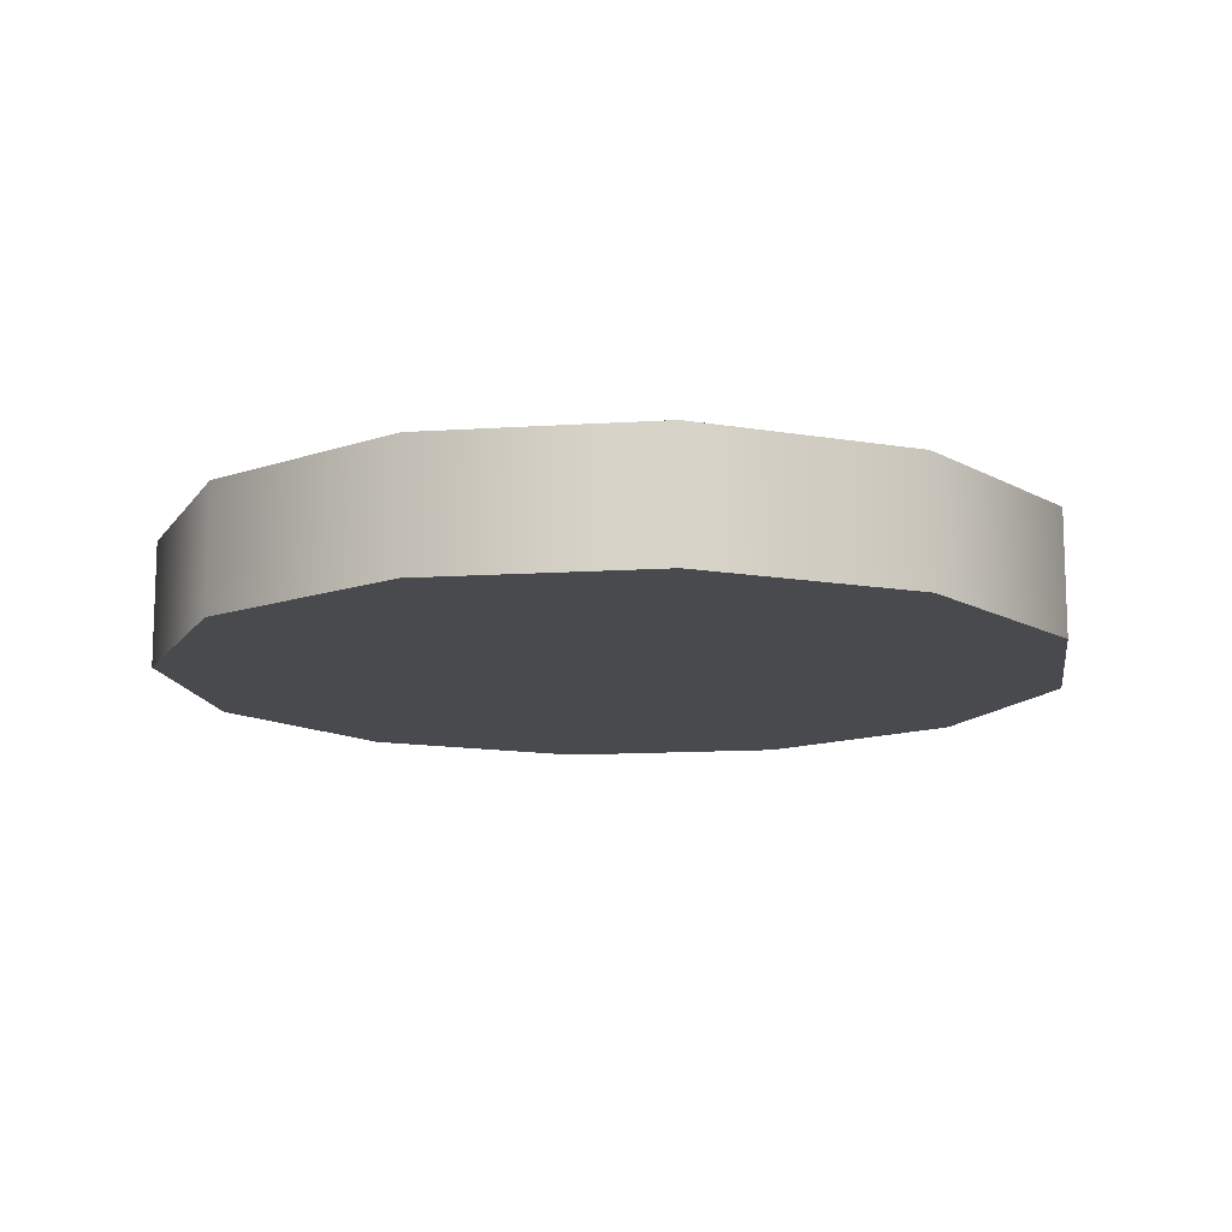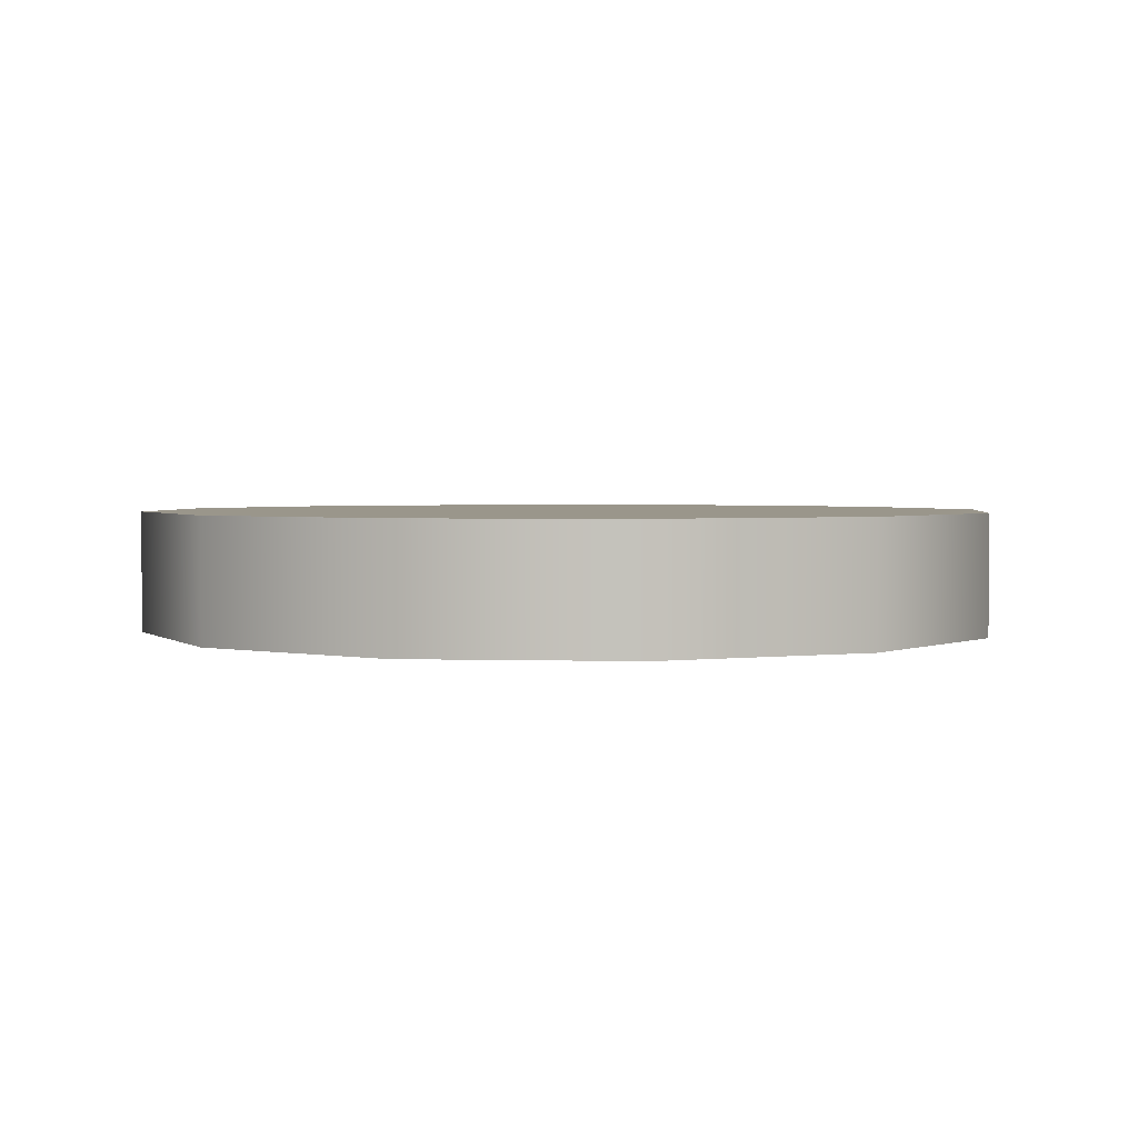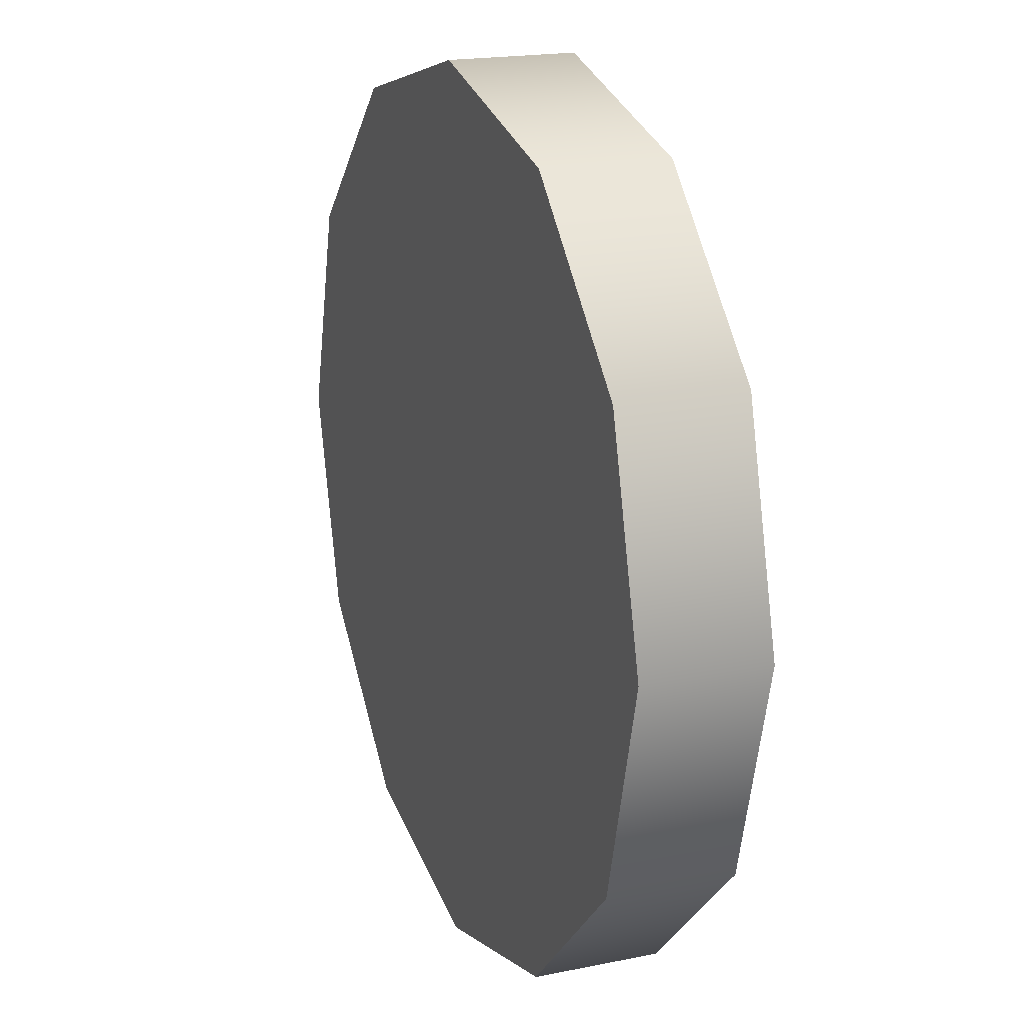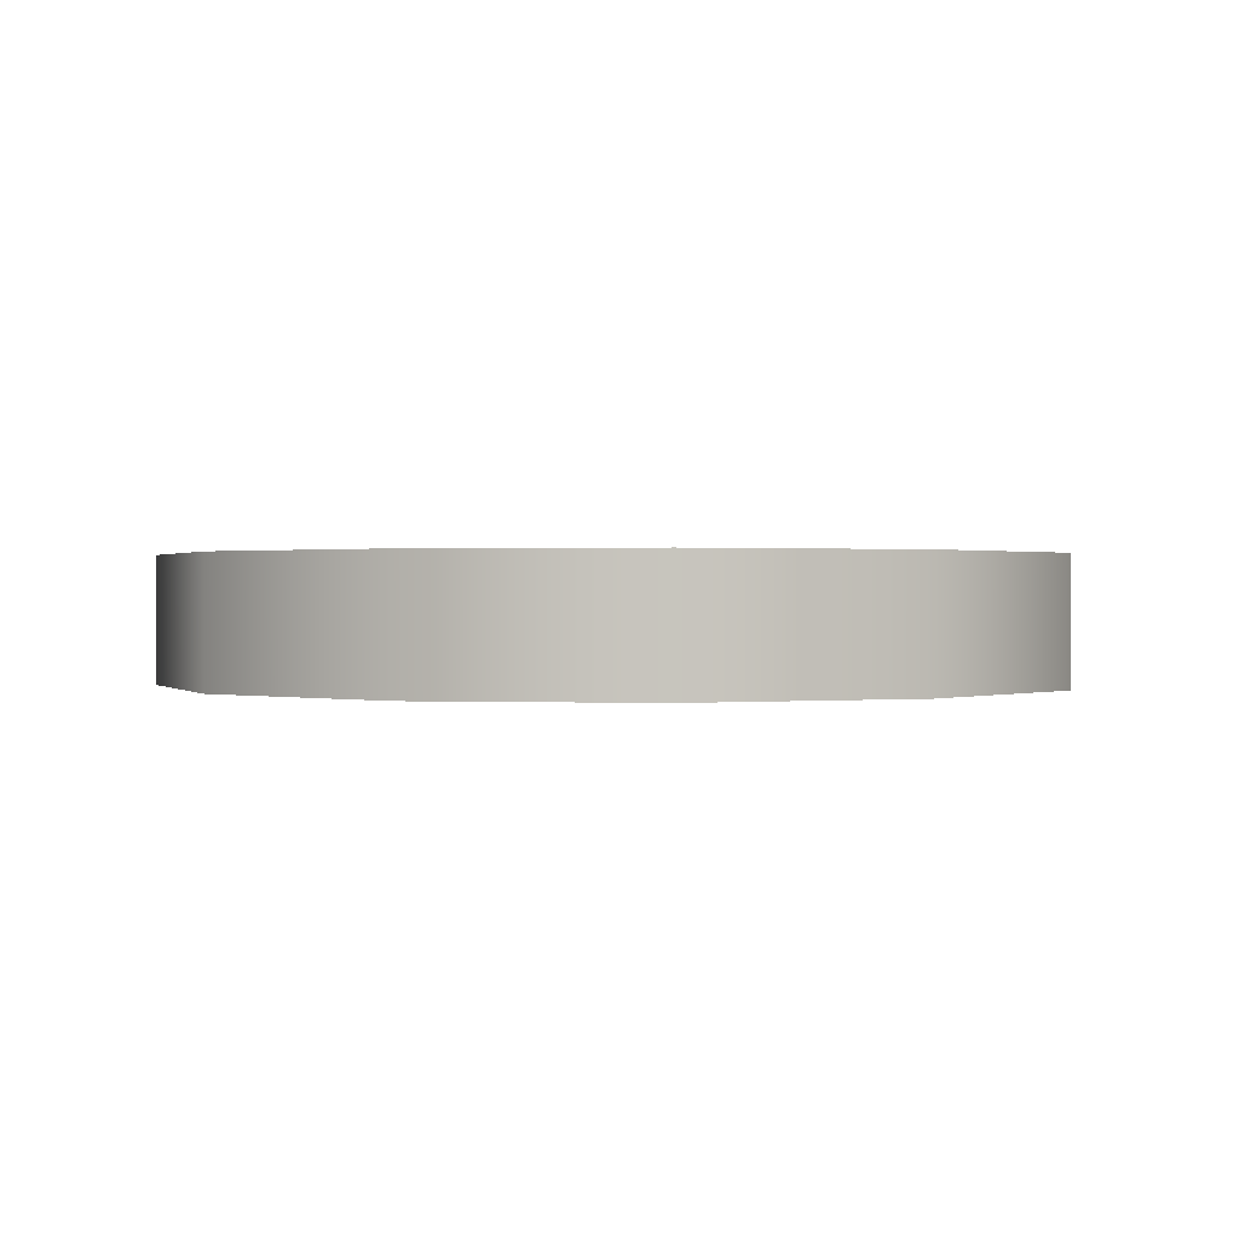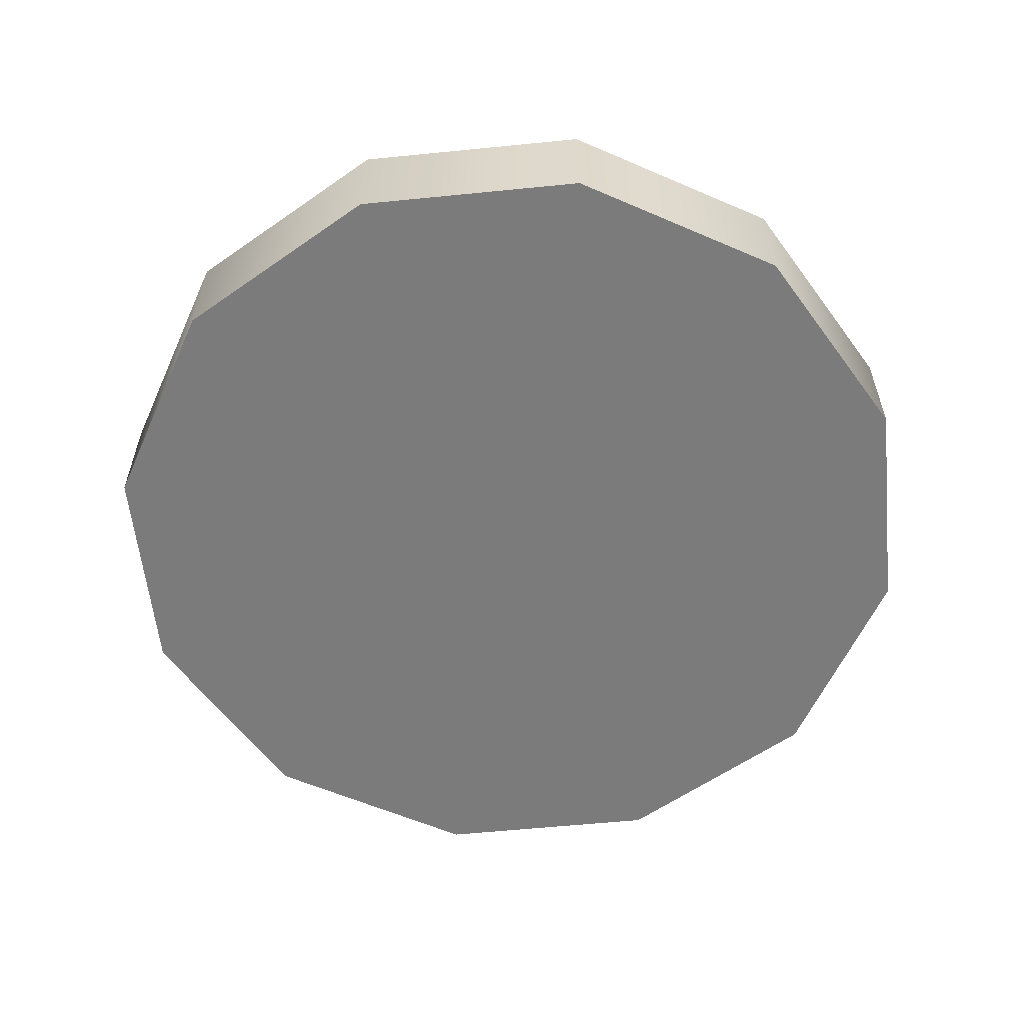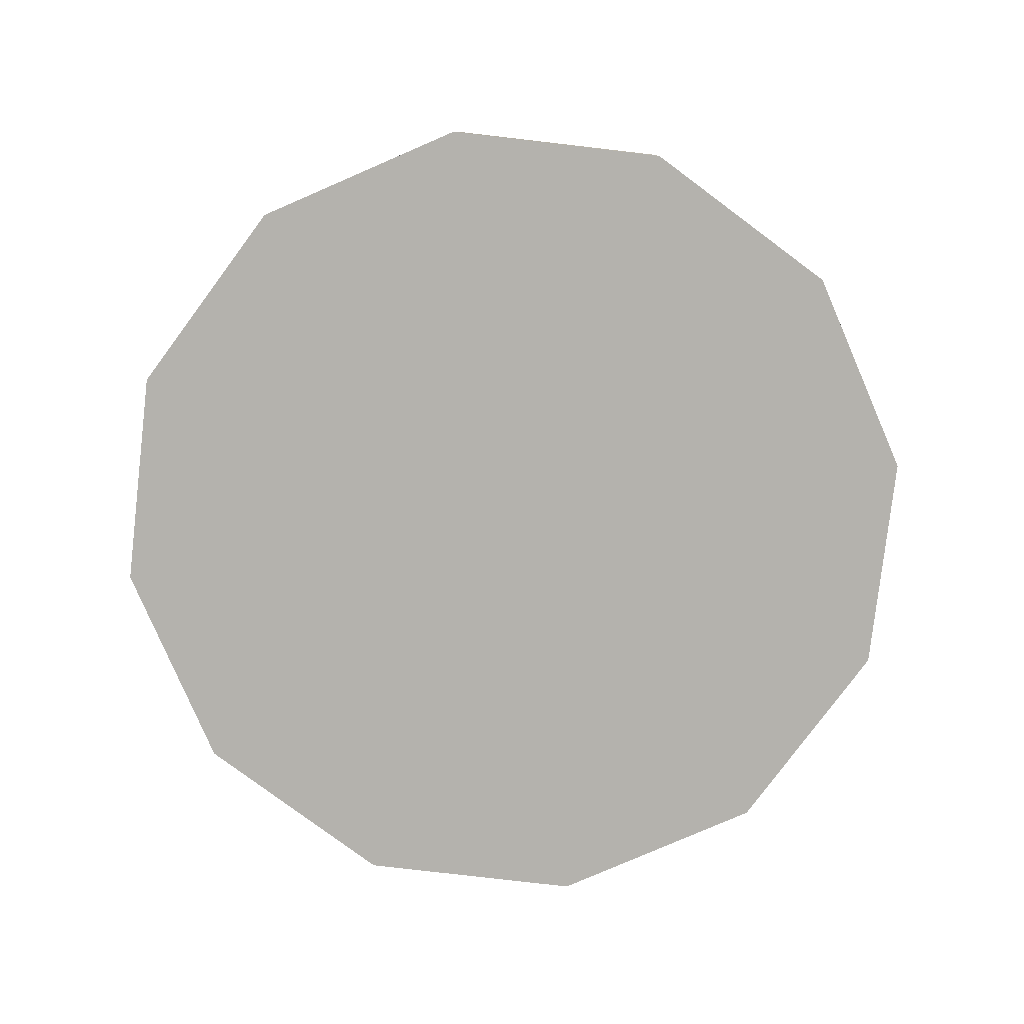
<metadata>
{"format":"obj","ext":"obj","renderer":"f3d","projection":"perspective","resolution":1024,"background":"white","views":[{"elev":-12.9,"azim":-156.6,"up":"+Y"},{"elev":2.4,"azim":110.9,"up":"+Y"},{"elev":19.0,"azim":68.8,"up":"+Z"},{"elev":0.6,"azim":-65.7,"up":"+Y"},{"elev":-58.5,"azim":-129.1,"up":"+Y"},{"elev":-79.5,"azim":-51.6,"up":"+Y"}]}
</metadata>
<code>
v  17.36 0 -0
v  15.03 -0 -8.678
v  15.03 4.833 -8.678
v  17.36 4.833 -0
v  8.678 -0 -15.03
v  8.678 4.833 -15.03
v  0 0 -17.36
v  0 4.833 -17.36
v  -8.678 -0 -15.03
v  -8.678 4.833 -15.03
v  -15.03 -0 -8.678
v  -15.03 4.833 -8.678
v  -17.36 0 -0
v  -17.36 4.833 -0
v  -15.03 0 8.678
v  -15.03 4.833 8.678
v  -8.678 0 15.03
v  -8.678 4.833 15.03
v  -0 0 17.36
v  -0 4.833 17.36
v  8.678 0 15.03
v  8.678 4.833 15.03
v  15.03 0 8.678
v  15.03 4.833 8.678
g Cylinder001
f 1 2 3
f 3 4 1
f 2 5 6
f 6 3 2
f 5 7 8
f 8 6 5
f 7 9 10
f 10 8 7
f 9 11 12
f 12 10 9
f 11 13 14
f 14 12 11
f 13 15 16
f 16 14 13
f 15 17 18
f 18 16 15
f 17 19 20
f 20 18 17
f 19 21 22
f 22 20 19
f 21 23 24
f 24 22 21
f 23 1 4
f 4 24 23
f 21 19 17
f 17 15 13
f 13 11 9
f 17 13 9
f 9 7 5
f 5 2 1
f 9 5 1
f 17 9 1
f 21 17 1
f 23 21 1
f 3 6 8
f 8 10 12
f 12 14 16
f 8 12 16
f 16 18 20
f 20 22 24
f 16 20 24
f 8 16 24
f 3 8 24
f 4 3 24

</code>
